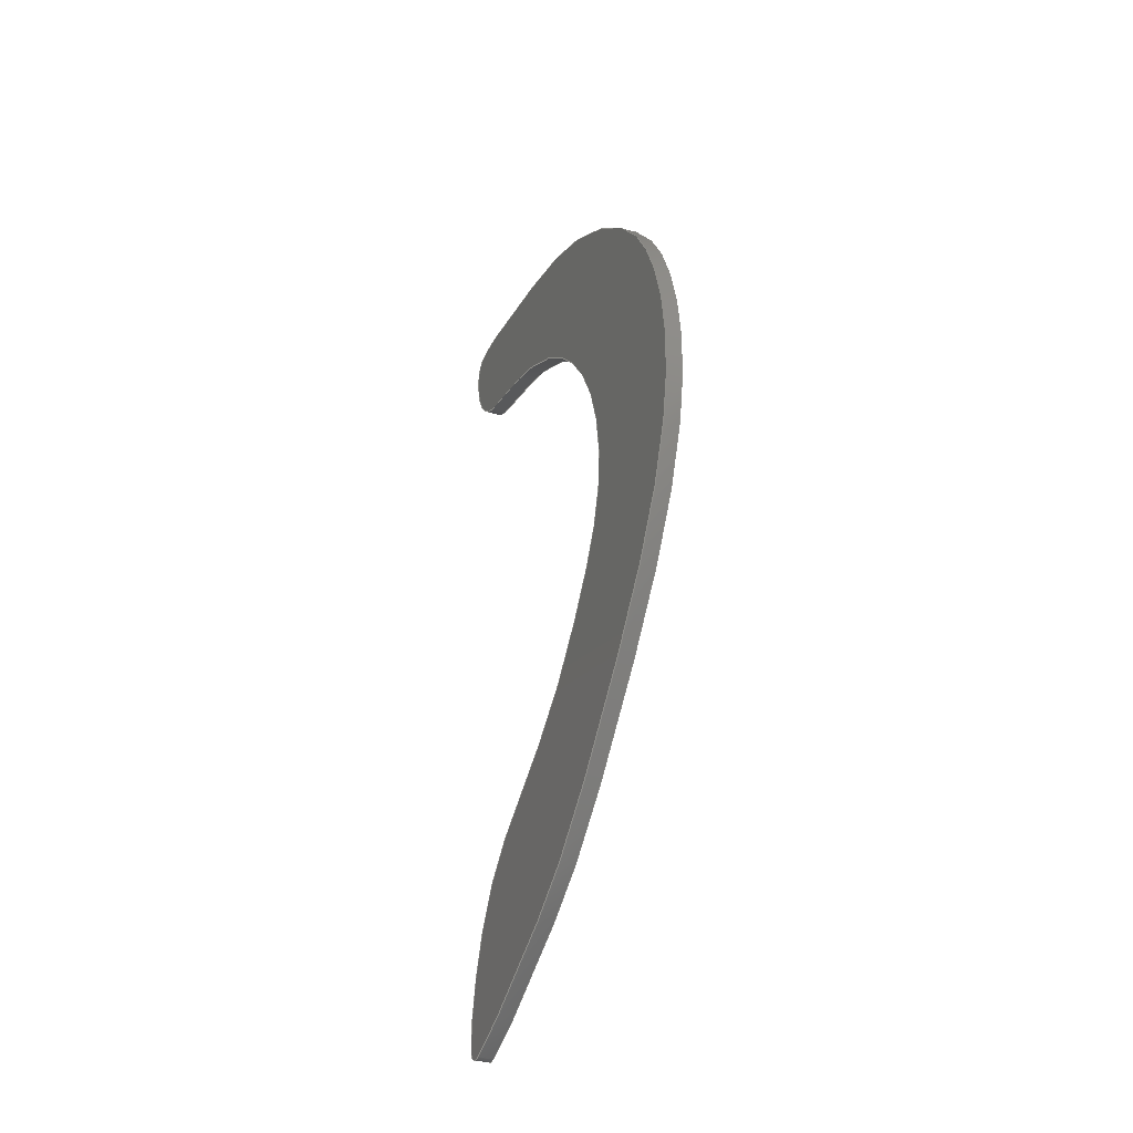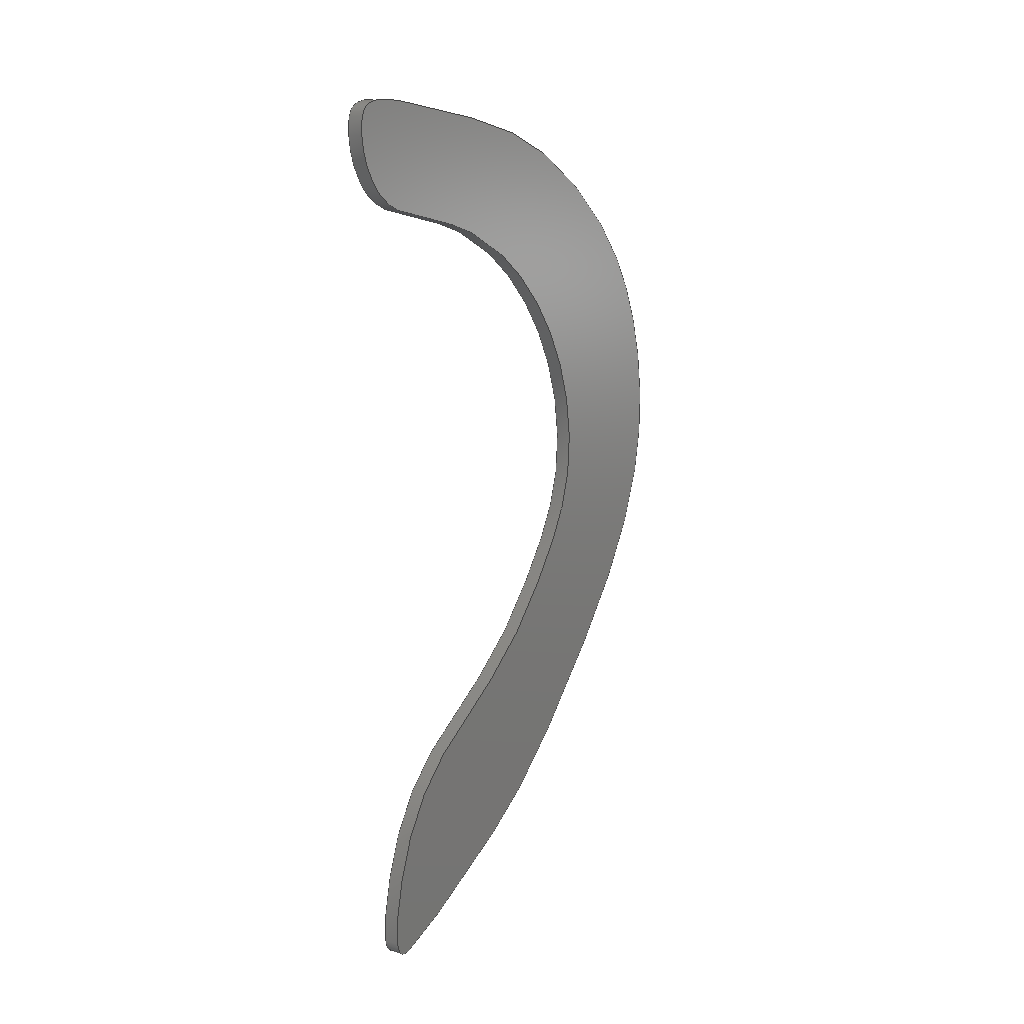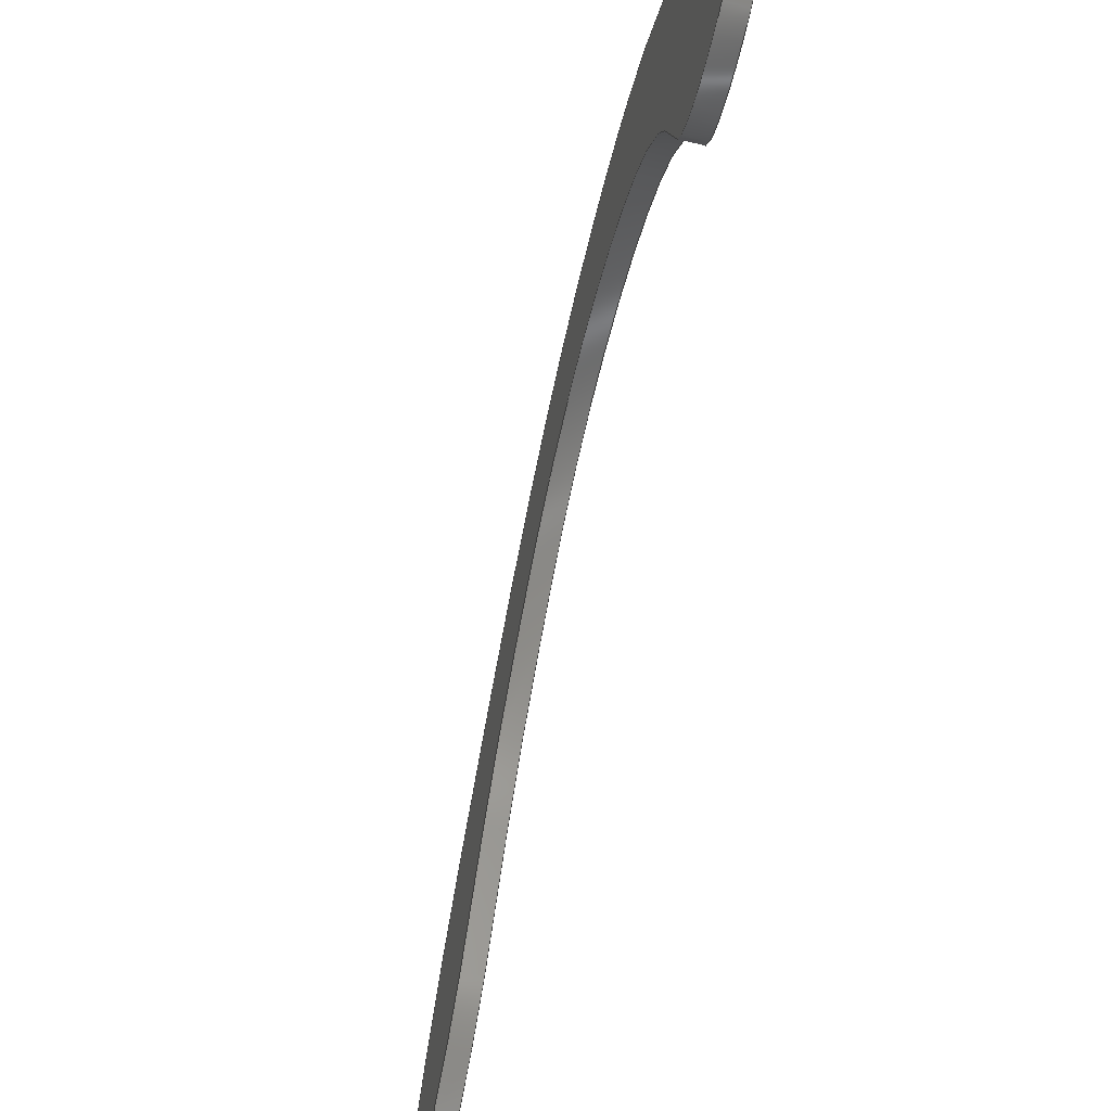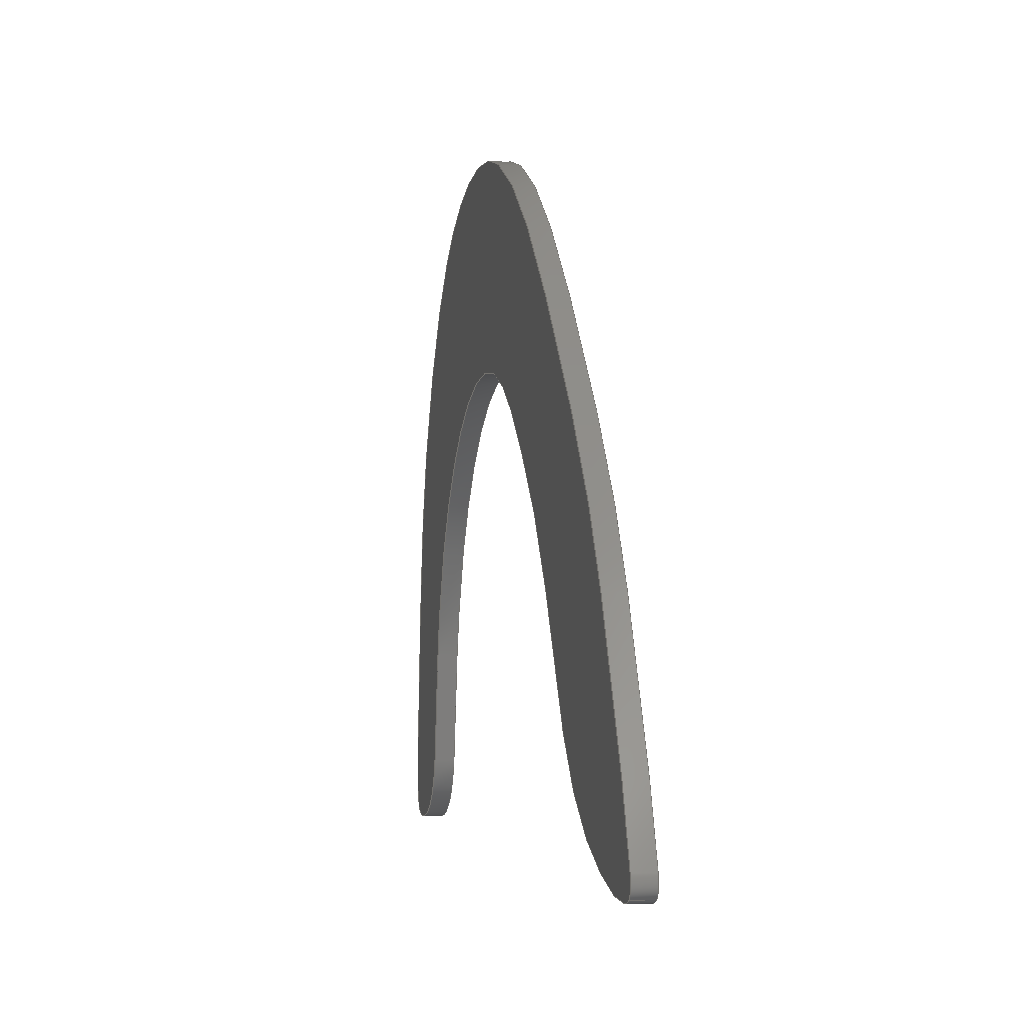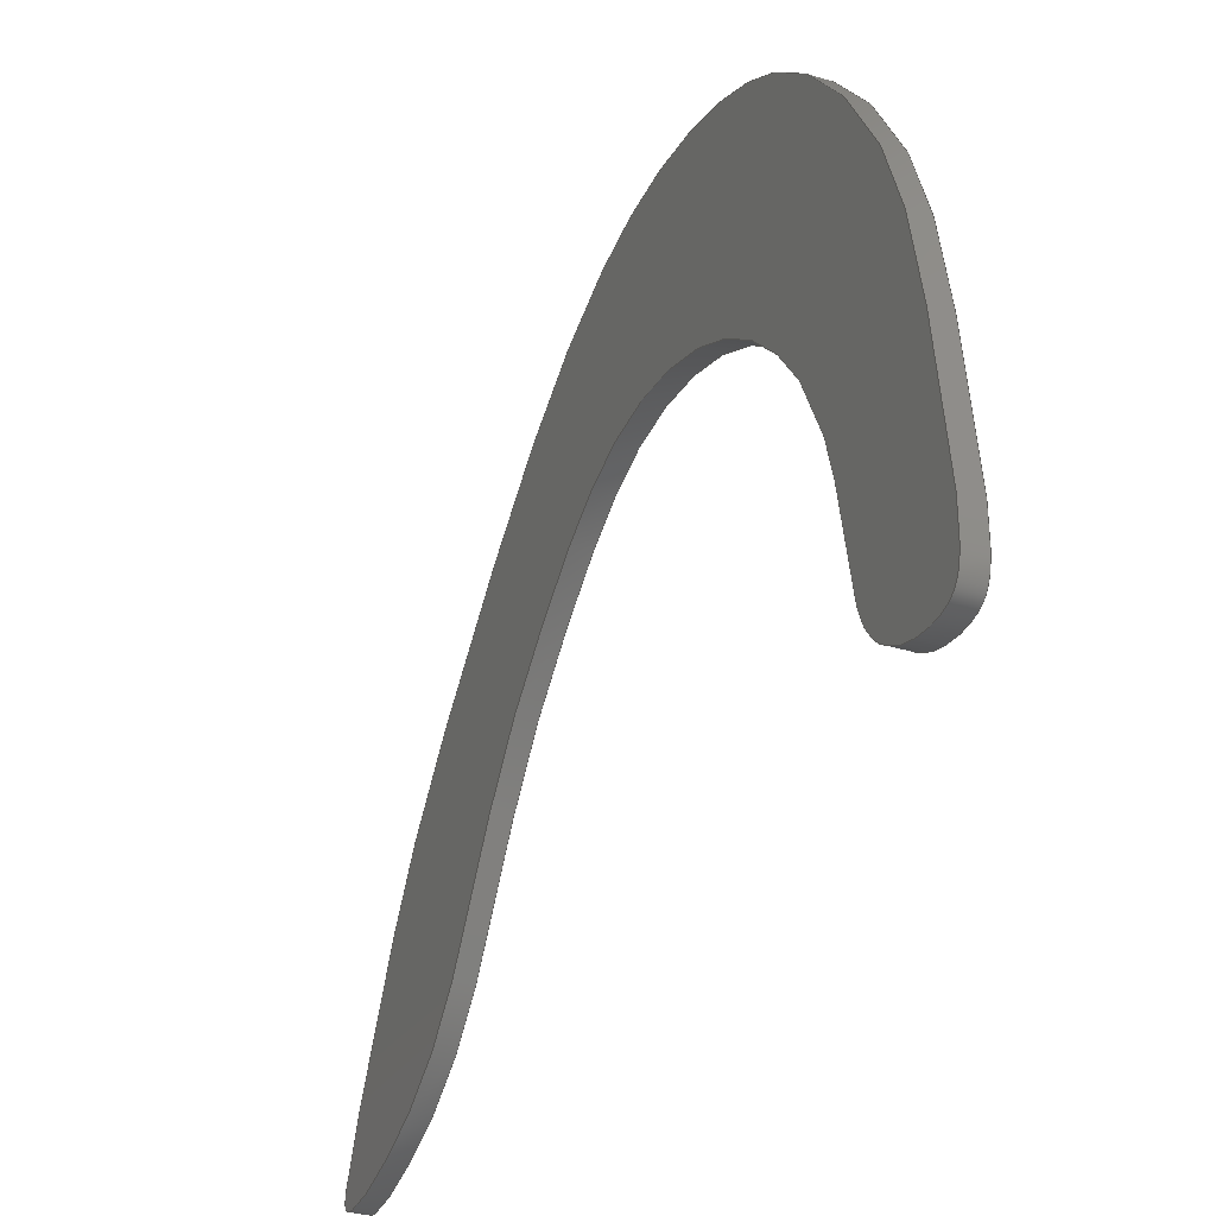
<metadata>
{"format":"step","ext":"step","renderer":"f3d","projection":"perspective","resolution":1024,"background":"white","views":[{"elev":-32.4,"azim":-22.5,"up":"+Y"},{"elev":12.0,"azim":-145.1,"up":"+Y"},{"elev":-68.1,"azim":167.1,"up":"+Z"},{"elev":-0.3,"azim":-9.6,"up":"+Z"},{"elev":-33.1,"azim":157.6,"up":"+Z"}]}
</metadata>
<code>
ISO-10303-21;
DATA;
#1=PROPERTY_DEFINITION_REPRESENTATION(#5,#3);
#2=PROPERTY_DEFINITION_REPRESENTATION(#6,#4);
#3=REPRESENTATION('',(#7),#182);
#4=REPRESENTATION('',(#8),#182);
#5=PROPERTY_DEFINITION('pmi validation property','',#187);
#6=PROPERTY_DEFINITION('pmi validation property','',#187);
#7=VALUE_REPRESENTATION_ITEM('number of annotations',COUNT_MEASURE(0));
#8=VALUE_REPRESENTATION_ITEM('number of views',COUNT_MEASURE(0));
#9=SHAPE_REPRESENTATION_RELATIONSHIP('','',#54,#10);
#10=ADVANCED_BREP_SHAPE_REPRESENTATION('',(#52),#182);
#11=PLANE('',#56);
#12=PLANE('',#57);
#13=OVER_RIDING_STYLED_ITEM('',(#39),#34,#37);
#14=ORIENTED_EDGE('',*,*,#18,.F.);
#15=ORIENTED_EDGE('',*,*,#19,.T.);
#16=ORIENTED_EDGE('',*,*,#18,.T.);
#17=ORIENTED_EDGE('',*,*,#19,.F.);
#18=EDGE_CURVE('',#20,#20,#22,.T.);
#19=EDGE_CURVE('',#21,#21,#23,.T.);
#20=VERTEX_POINT('',#149);
#21=VERTEX_POINT('',#178);
#22=B_SPLINE_CURVE_WITH_KNOTS('',3,(#121,#122,#123,#124,#125,#126,#127,
#128,#129,#130,#131,#132,#133,#134,#135,#136,#137,#138,#139,#140,#141,#142,
#143,#144,#145,#146,#147,#148),.UNSPECIFIED.,.T.,.F.,(1,3,1,1,1,1,1,1,1,
1,1,1,1,1,1,1,1,1,1,1,1,1,1,1,1,1,3,1),(-0.04231,0,0.02055,
0.05903,0.1038,0.1534,0.2065,
0.2548,0.3012,0.3442,0.3871,
0.4281,0.4722,0.5105,0.5348,
0.5594,0.5813,0.6064,0.6486,0.6947,
0.7404,0.7848,0.8279,0.871,
0.9149,0.9577,1,1.021),.UNSPECIFIED.);
#23=B_SPLINE_CURVE_WITH_KNOTS('',3,(#150,#151,#152,#153,#154,#155,#156,
#157,#158,#159,#160,#161,#162,#163,#164,#165,#166,#167,#168,#169,#170,#171,
#172,#173,#174,#175,#176,#177),.UNSPECIFIED.,.T.,.F.,(1,3,1,1,1,1,1,1,1,
1,1,1,1,1,1,1,1,1,1,1,1,1,1,1,1,1,3,1),(-0.04231,0,0.02055,
0.05903,0.1038,0.1534,0.2065,
0.2548,0.3012,0.3442,0.3871,
0.4281,0.4722,0.5105,0.5348,
0.5594,0.5813,0.6064,0.6486,0.6947,
0.7404,0.7848,0.8279,0.871,
0.9149,0.9577,1,1.021),.UNSPECIFIED.);
#24=EDGE_LOOP('',(#14));
#25=EDGE_LOOP('',(#15));
#26=EDGE_LOOP('',(#16));
#27=EDGE_LOOP('',(#17));
#28=FACE_BOUND('',#24,.T.);
#29=FACE_BOUND('',#25,.T.);
#30=FACE_BOUND('',#26,.T.);
#31=FACE_BOUND('',#27,.T.);
#32=B_SPLINE_SURFACE_WITH_KNOTS('',3,1,((#65,#66),(#67,#68),(#69,#70),(#71,
#72),(#73,#74),(#75,#76),(#77,#78),(#79,#80),(#81,#82),(#83,#84),(#85,#86),
(#87,#88),(#89,#90),(#91,#92),(#93,#94),(#95,#96),(#97,#98),(#99,
#100),(#101,#102),(#103,#104),(#105,#106),(#107,#108),(#109,#110),(#111,
#112),(#113,#114),(#115,#116),(#117,#118),(#119,#120)),
 .SURF_OF_LINEAR_EXTRUSION.,.T.,.F.,.F.,(1,3,1,1,1,1,1,1,1,1,1,1,1,1,1,
1,1,1,1,1,1,1,1,1,1,1,3,1),(2,2),(-0.04231,0,0.02055,
0.05903,0.1038,0.1534,0.2065,
0.2548,0.3012,0.3442,0.3871,
0.4281,0.4722,0.5105,0.5348,
0.5594,0.5813,0.6064,0.6486,0.6947,
0.7404,0.7848,0.8279,0.871,
0.9149,0.9577,1,1.021),(0,1),
 .UNSPECIFIED.);
#33=ADVANCED_FACE('',(#28,#29),#32,.F.);
#34=ADVANCED_FACE('',(#30),#11,.F.);
#35=ADVANCED_FACE('',(#31),#12,.T.);
#36=CLOSED_SHELL('',(#33,#34,#35));
#37=STYLED_ITEM('',(#38),#52);
#38=PRESENTATION_STYLE_ASSIGNMENT((#40));
#39=PRESENTATION_STYLE_ASSIGNMENT((#41));
#40=SURFACE_STYLE_USAGE(.BOTH.,#42);
#41=SURFACE_STYLE_USAGE(.BOTH.,#43);
#42=SURFACE_SIDE_STYLE('',(#44));
#43=SURFACE_SIDE_STYLE('',(#45));
#44=SURFACE_STYLE_FILL_AREA(#46);
#45=SURFACE_STYLE_FILL_AREA(#47);
#46=FILL_AREA_STYLE('',(#48));
#47=FILL_AREA_STYLE('',(#49));
#48=FILL_AREA_STYLE_COLOUR('',#50);
#49=FILL_AREA_STYLE_COLOUR('',#51);
#50=COLOUR_RGB('',0.6157,0.8118,0.9294);
#51=COLOUR_RGB('',0.2627,0.2824,0.302);
#52=MANIFOLD_SOLID_BREP('decotraiz',#36);
#53=SHAPE_DEFINITION_REPRESENTATION(#187,#54);
#54=SHAPE_REPRESENTATION('decotraiz',(#55),#182);
#55=AXIS2_PLACEMENT_3D('',#64,#58,#59);
#56=AXIS2_PLACEMENT_3D('',#179,#60,#61);
#57=AXIS2_PLACEMENT_3D('',#180,#62,#63);
#58=DIRECTION('',(0,0,1));
#59=DIRECTION('',(1,0,0));
#60=DIRECTION('',(1,0,0));
#61=DIRECTION('',(0,1,0));
#62=DIRECTION('',(1,0,0));
#63=DIRECTION('',(0,1,0));
#64=CARTESIAN_POINT('',(0,0,0));
#65=CARTESIAN_POINT('',(-0.0005,-0.03868,-0.009015));
#66=CARTESIAN_POINT('',(0,-0.03868,-0.009015));
#67=CARTESIAN_POINT('',(-0.0005,-0.0389,-0.008859));
#68=CARTESIAN_POINT('',(0,-0.0389,-0.008859));
#69=CARTESIAN_POINT('',(-0.0005,-0.03868,-0.007986));
#70=CARTESIAN_POINT('',(0,-0.03868,-0.007986));
#71=CARTESIAN_POINT('',(-0.0005,-0.03727,-0.005459));
#72=CARTESIAN_POINT('',(0,-0.03727,-0.005459));
#73=CARTESIAN_POINT('',(-0.0005,-0.03535,-0.002059));
#74=CARTESIAN_POINT('',(0,-0.03535,-0.002059));
#75=CARTESIAN_POINT('',(-0.0005,-0.03182,0.001217));
#76=CARTESIAN_POINT('',(0,-0.03182,0.001217));
#77=CARTESIAN_POINT('',(-0.0005,-0.02755,0.004743));
#78=CARTESIAN_POINT('',(0,-0.02755,0.004743));
#79=CARTESIAN_POINT('',(-0.0005,-0.0231,0.006329));
#80=CARTESIAN_POINT('',(0,-0.0231,0.006329));
#81=CARTESIAN_POINT('',(-0.0005,-0.01871,0.005617));
#82=CARTESIAN_POINT('',(0,-0.01871,0.005617));
#83=CARTESIAN_POINT('',(-0.0005,-0.01557,0.003668));
#84=CARTESIAN_POINT('',(0,-0.01557,0.003668));
#85=CARTESIAN_POINT('',(-0.0005,-0.01329,0.0007039));
#86=CARTESIAN_POINT('',(0,-0.01329,0.0007039));
#87=CARTESIAN_POINT('',(-0.0005,-0.01192,-0.002307));
#88=CARTESIAN_POINT('',(0,-0.01192,-0.002307));
#89=CARTESIAN_POINT('',(-0.0005,-0.01139,-0.006066));
#90=CARTESIAN_POINT('',(0,-0.01139,-0.006066));
#91=CARTESIAN_POINT('',(-0.0005,-0.01098,-0.008853));
#92=CARTESIAN_POINT('',(0,-0.01098,-0.008853));
#93=CARTESIAN_POINT('',(-0.0005,-0.01115,-0.01037));
#94=CARTESIAN_POINT('',(0,-0.01115,-0.01037));
#95=CARTESIAN_POINT('',(-0.0005,-0.01262,-0.01025));
#96=CARTESIAN_POINT('',(0,-0.01262,-0.01025));
#97=CARTESIAN_POINT('',(-0.0005,-0.01347,-0.009861));
#98=CARTESIAN_POINT('',(0,-0.01347,-0.009861));
#99=CARTESIAN_POINT('',(-0.0005,-0.01455,-0.008912));
#100=CARTESIAN_POINT('',(0,-0.01455,-0.008912));
#101=CARTESIAN_POINT('',(-0.0005,-0.01472,-0.005228));
#102=CARTESIAN_POINT('',(0,-0.01472,-0.005228));
#103=CARTESIAN_POINT('',(-0.0005,-0.01675,-0.001589));
#104=CARTESIAN_POINT('',(0,-0.01675,-0.001589));
#105=CARTESIAN_POINT('',(-0.0005,-0.02018,0.0008961));
#106=CARTESIAN_POINT('',(0,-0.02018,0.0008961));
#107=CARTESIAN_POINT('',(-0.0005,-0.02432,0.001393));
#108=CARTESIAN_POINT('',(0,-0.02432,0.001393));
#109=CARTESIAN_POINT('',(-0.0005,-0.02753,-0.0006724));
#110=CARTESIAN_POINT('',(0,-0.02753,-0.0006724));
#111=CARTESIAN_POINT('',(-0.0005,-0.0303,-0.003056));
#112=CARTESIAN_POINT('',(0,-0.0303,-0.003056));
#113=CARTESIAN_POINT('',(-0.0005,-0.03219,-0.006517));
#114=CARTESIAN_POINT('',(0,-0.03219,-0.006517));
#115=CARTESIAN_POINT('',(-0.0005,-0.03471,-0.00872));
#116=CARTESIAN_POINT('',(0,-0.03471,-0.00872));
#117=CARTESIAN_POINT('',(-0.0005,-0.03821,-0.009335));
#118=CARTESIAN_POINT('',(0,-0.03821,-0.009335));
#119=CARTESIAN_POINT('',(-0.0005,-0.03868,-0.009015));
#120=CARTESIAN_POINT('',(0,-0.03868,-0.009015));
#121=CARTESIAN_POINT('',(-0.0005,-0.03868,-0.009015));
#122=CARTESIAN_POINT('',(-0.0005,-0.0389,-0.008859));
#123=CARTESIAN_POINT('',(-0.0005,-0.03868,-0.007986));
#124=CARTESIAN_POINT('',(-0.0005,-0.03727,-0.005459));
#125=CARTESIAN_POINT('',(-0.0005,-0.03535,-0.002059));
#126=CARTESIAN_POINT('',(-0.0005,-0.03182,0.001217));
#127=CARTESIAN_POINT('',(-0.0005,-0.02755,0.004743));
#128=CARTESIAN_POINT('',(-0.0005,-0.0231,0.006329));
#129=CARTESIAN_POINT('',(-0.0005,-0.01871,0.005617));
#130=CARTESIAN_POINT('',(-0.0005,-0.01557,0.003668));
#131=CARTESIAN_POINT('',(-0.0005,-0.01329,0.0007039));
#132=CARTESIAN_POINT('',(-0.0005,-0.01192,-0.002307));
#133=CARTESIAN_POINT('',(-0.0005,-0.01139,-0.006066));
#134=CARTESIAN_POINT('',(-0.0005,-0.01098,-0.008853));
#135=CARTESIAN_POINT('',(-0.0005,-0.01115,-0.01037));
#136=CARTESIAN_POINT('',(-0.0005,-0.01262,-0.01025));
#137=CARTESIAN_POINT('',(-0.0005,-0.01347,-0.009861));
#138=CARTESIAN_POINT('',(-0.0005,-0.01455,-0.008912));
#139=CARTESIAN_POINT('',(-0.0005,-0.01472,-0.005228));
#140=CARTESIAN_POINT('',(-0.0005,-0.01675,-0.001589));
#141=CARTESIAN_POINT('',(-0.0005,-0.02018,0.0008961));
#142=CARTESIAN_POINT('',(-0.0005,-0.02432,0.001393));
#143=CARTESIAN_POINT('',(-0.0005,-0.02753,-0.0006724));
#144=CARTESIAN_POINT('',(-0.0005,-0.0303,-0.003056));
#145=CARTESIAN_POINT('',(-0.0005,-0.03219,-0.006517));
#146=CARTESIAN_POINT('',(-0.0005,-0.03471,-0.00872));
#147=CARTESIAN_POINT('',(-0.0005,-0.03821,-0.009335));
#148=CARTESIAN_POINT('',(-0.0005,-0.03868,-0.009015));
#149=CARTESIAN_POINT('',(-0.0005,-0.03868,-0.009015));
#150=CARTESIAN_POINT('',(0,-0.03868,-0.009015));
#151=CARTESIAN_POINT('',(0,-0.0389,-0.008859));
#152=CARTESIAN_POINT('',(0,-0.03868,-0.007986));
#153=CARTESIAN_POINT('',(0,-0.03727,-0.005459));
#154=CARTESIAN_POINT('',(0,-0.03535,-0.002059));
#155=CARTESIAN_POINT('',(0,-0.03182,0.001217));
#156=CARTESIAN_POINT('',(0,-0.02755,0.004743));
#157=CARTESIAN_POINT('',(0,-0.0231,0.006329));
#158=CARTESIAN_POINT('',(0,-0.01871,0.005617));
#159=CARTESIAN_POINT('',(0,-0.01557,0.003668));
#160=CARTESIAN_POINT('',(0,-0.01329,0.0007039));
#161=CARTESIAN_POINT('',(0,-0.01192,-0.002307));
#162=CARTESIAN_POINT('',(0,-0.01139,-0.006066));
#163=CARTESIAN_POINT('',(0,-0.01098,-0.008853));
#164=CARTESIAN_POINT('',(0,-0.01115,-0.01037));
#165=CARTESIAN_POINT('',(0,-0.01262,-0.01025));
#166=CARTESIAN_POINT('',(0,-0.01347,-0.009861));
#167=CARTESIAN_POINT('',(0,-0.01455,-0.008912));
#168=CARTESIAN_POINT('',(0,-0.01472,-0.005228));
#169=CARTESIAN_POINT('',(0,-0.01675,-0.001589));
#170=CARTESIAN_POINT('',(0,-0.02018,0.0008961));
#171=CARTESIAN_POINT('',(0,-0.02432,0.001393));
#172=CARTESIAN_POINT('',(0,-0.02753,-0.0006724));
#173=CARTESIAN_POINT('',(0,-0.0303,-0.003056));
#174=CARTESIAN_POINT('',(0,-0.03219,-0.006517));
#175=CARTESIAN_POINT('',(0,-0.03471,-0.00872));
#176=CARTESIAN_POINT('',(0,-0.03821,-0.009335));
#177=CARTESIAN_POINT('',(0,-0.03868,-0.009015));
#178=CARTESIAN_POINT('',(0,-0.03868,-0.009015));
#179=CARTESIAN_POINT('',(-0.0005,0.004512,0.004707));
#180=CARTESIAN_POINT('',(0,0.004512,0.004707));
#181=MECHANICAL_DESIGN_GEOMETRIC_PRESENTATION_REPRESENTATION('',(#37,#13),
#182);
#182=(
GEOMETRIC_REPRESENTATION_CONTEXT(3)
GLOBAL_UNCERTAINTY_ASSIGNED_CONTEXT((#183))
GLOBAL_UNIT_ASSIGNED_CONTEXT((#186,#185,#184))
REPRESENTATION_CONTEXT('decotraiz','TOP_LEVEL_ASSEMBLY_PART')
);
#183=UNCERTAINTY_MEASURE_WITH_UNIT(LENGTH_MEASURE(5e-06),#186,
'DISTANCE_ACCURACY_VALUE','Maximum Tolerance applied to model');
#184=(
NAMED_UNIT(*)
SI_UNIT($,.STERADIAN.)
SOLID_ANGLE_UNIT()
);
#185=(
NAMED_UNIT(*)
PLANE_ANGLE_UNIT()
SI_UNIT($,.RADIAN.)
);
#186=(
LENGTH_UNIT()
NAMED_UNIT(*)
SI_UNIT($,.METRE.)
);
#187=PRODUCT_DEFINITION_SHAPE('','',#188);
#188=PRODUCT_DEFINITION('','',#190,#189);
#189=PRODUCT_DEFINITION_CONTEXT('',#196,'design');
#190=PRODUCT_DEFINITION_FORMATION_WITH_SPECIFIED_SOURCE('','',#192,
 .NOT_KNOWN.);
#191=PRODUCT_RELATED_PRODUCT_CATEGORY('','',(#192));
#192=PRODUCT('decotraiz','decotraiz','decotraiz',(#194));
#193=PRODUCT_CATEGORY('','');
#194=PRODUCT_CONTEXT('',#196,'mechanical');
#195=APPLICATION_PROTOCOL_DEFINITION('international standard',
'automotive_design',2010,#196);
#196=APPLICATION_CONTEXT(
'core data for automotive mechanical design processes');
ENDSEC;
END-ISO-10303-21;

</code>
